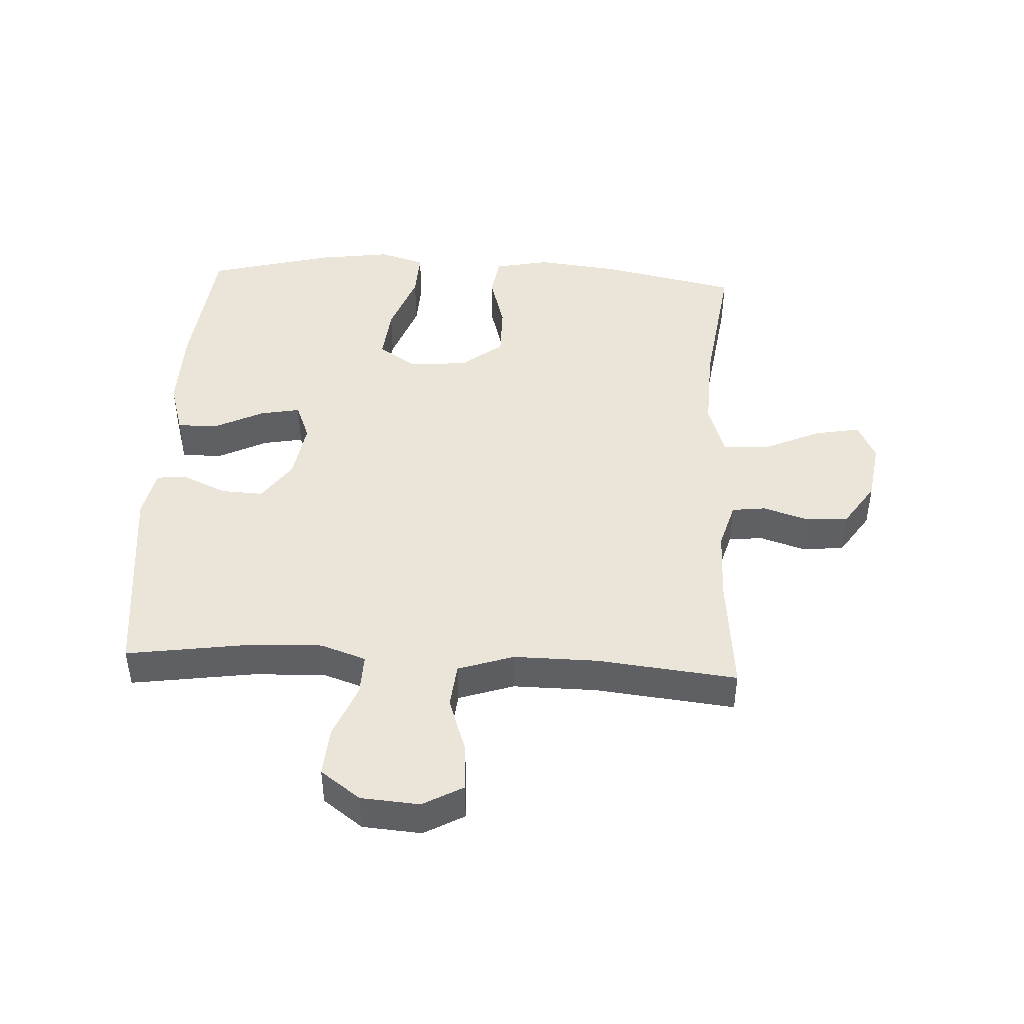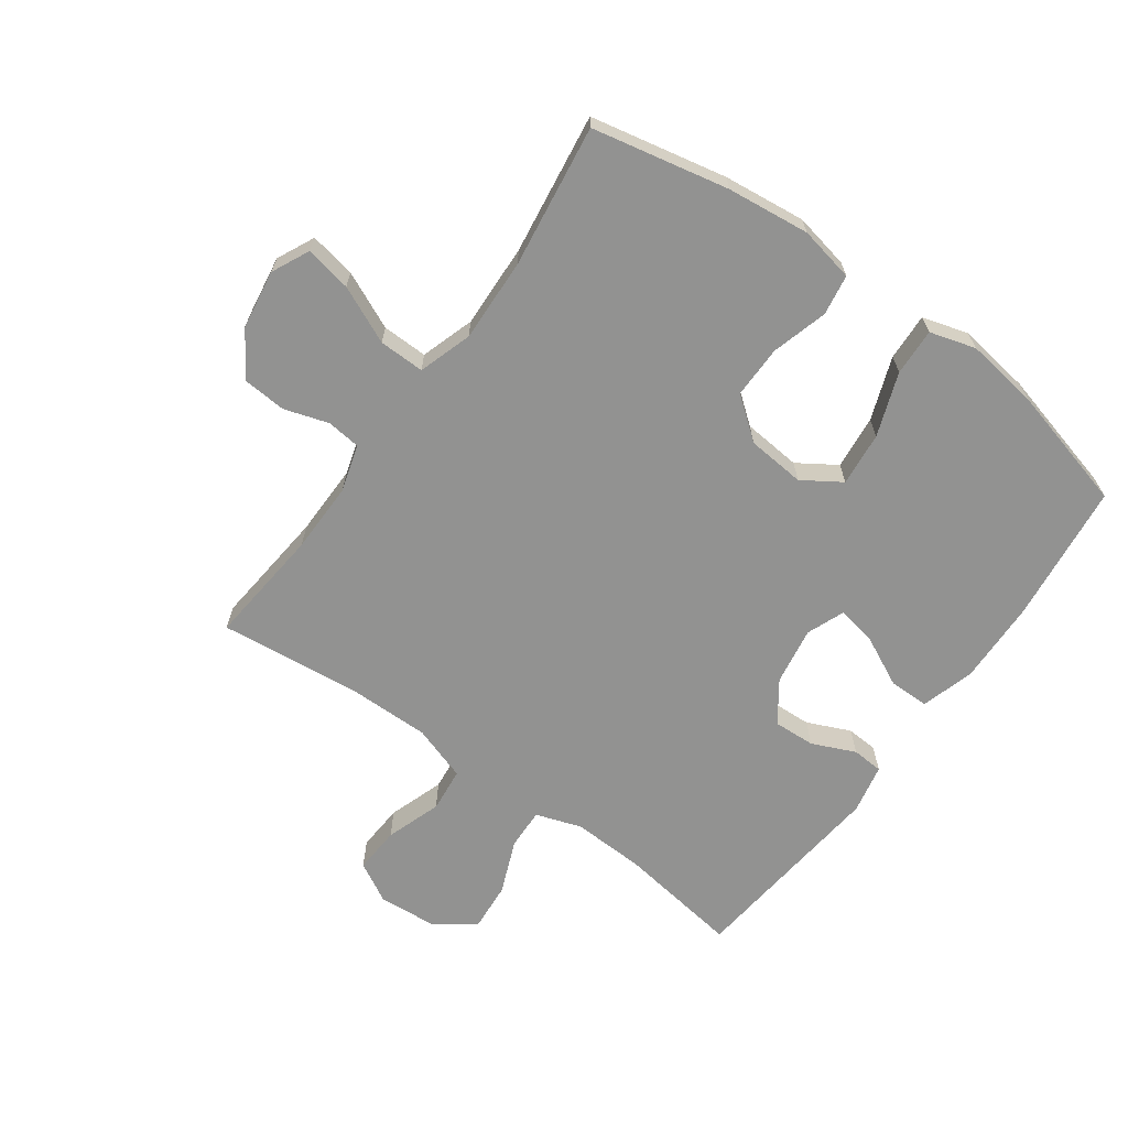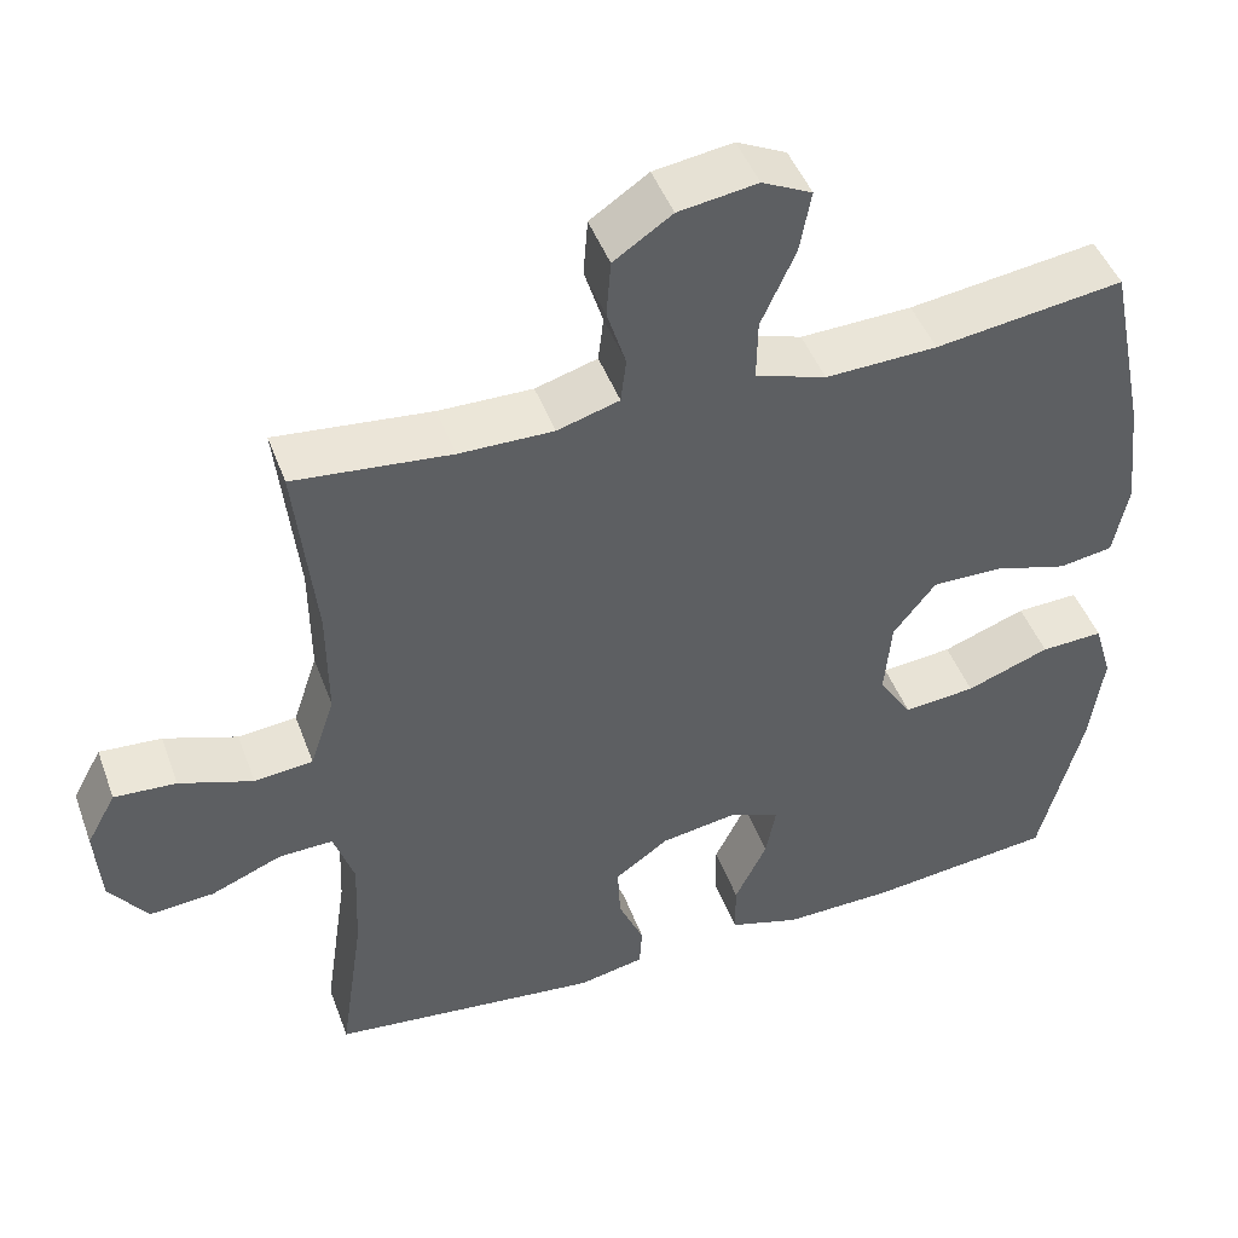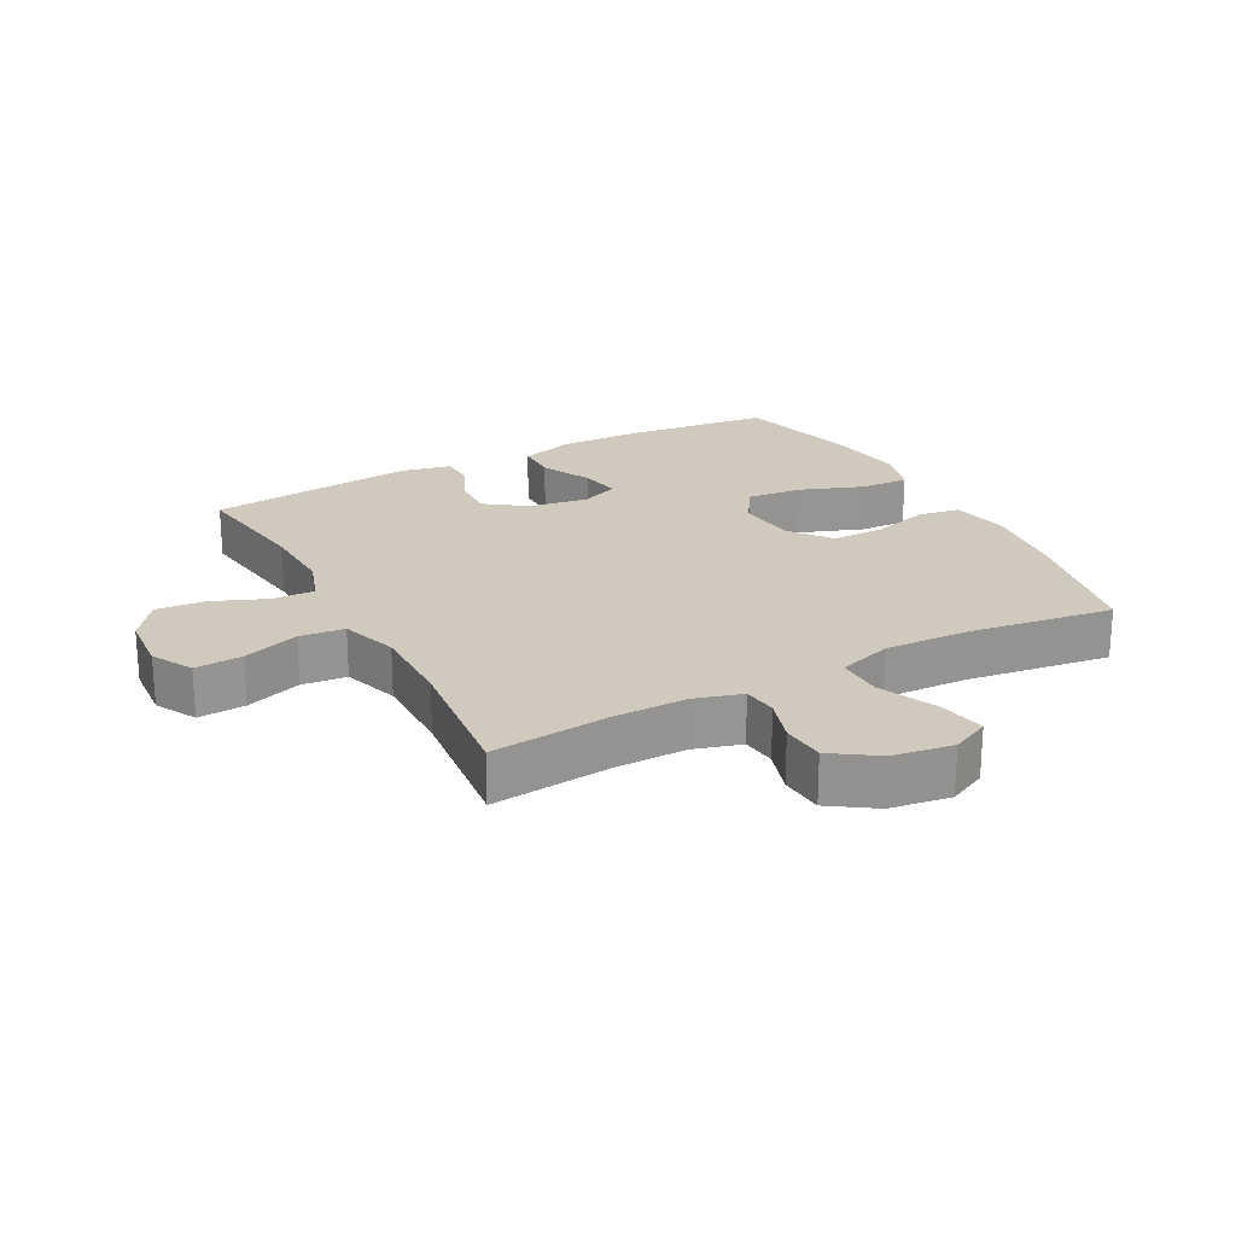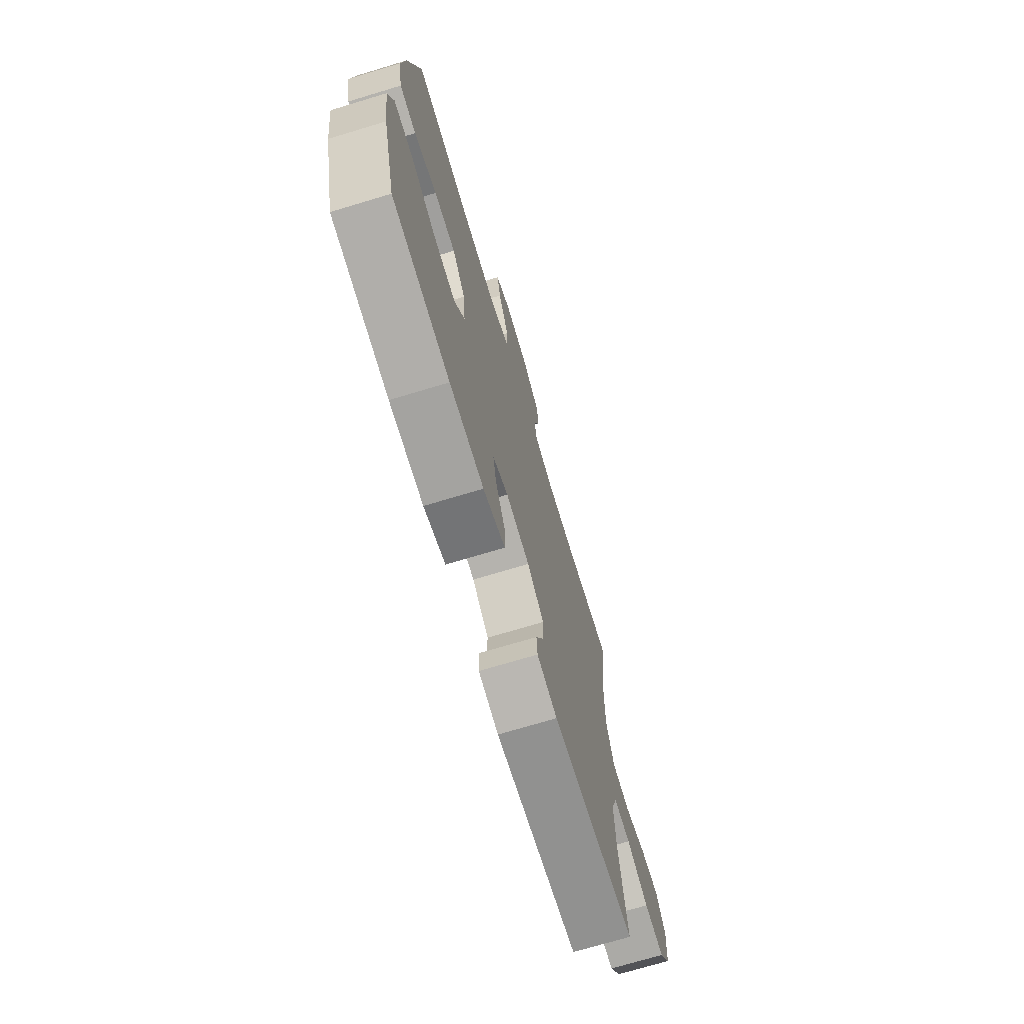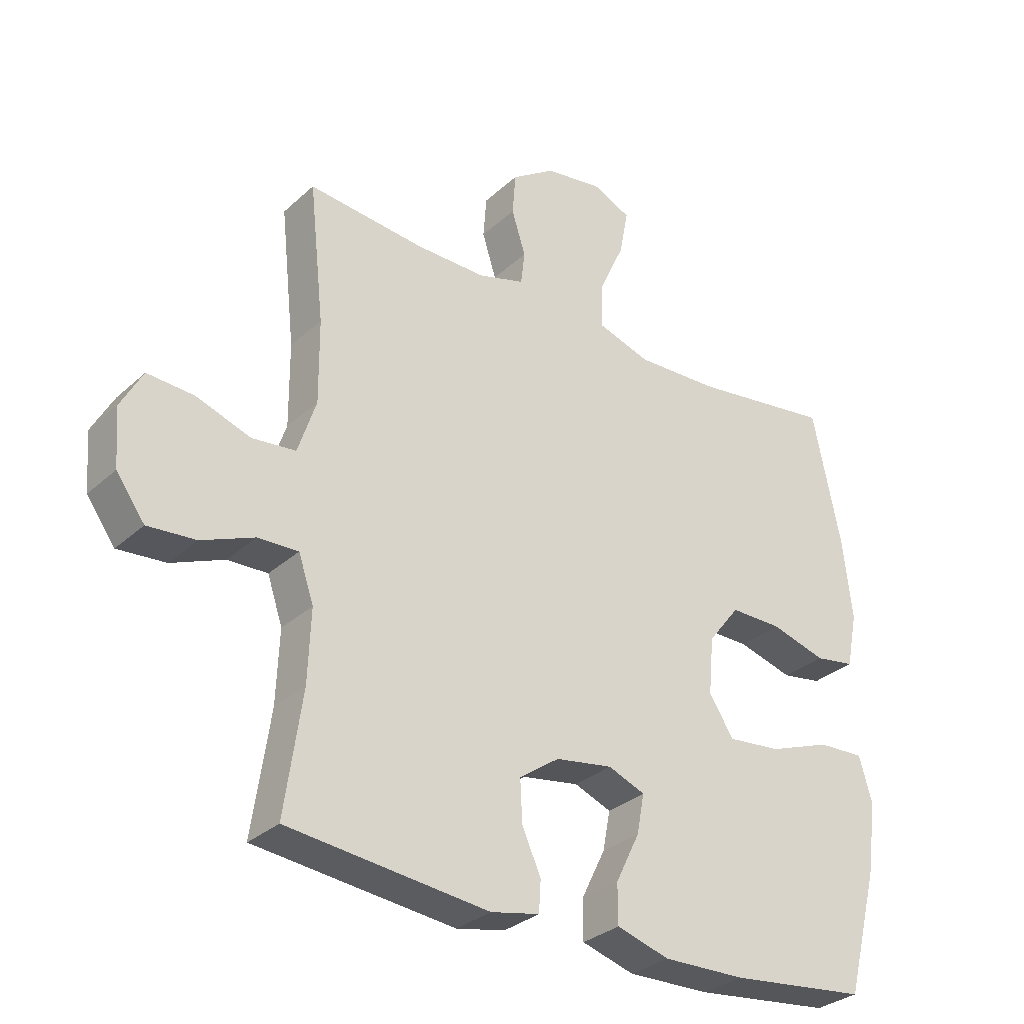
<metadata>
{"format":"obj","ext":"obj","renderer":"f3d","projection":"perspective","resolution":1024,"background":"white","views":[{"elev":45.3,"azim":-87.0,"up":"+Y"},{"elev":-66.3,"azim":54.3,"up":"+Y"},{"elev":45.9,"azim":-19.7,"up":"+Z"},{"elev":22.9,"azim":-28.0,"up":"+Y"},{"elev":-71.7,"azim":106.8,"up":"+Z"},{"elev":-30.8,"azim":-38.0,"up":"+Z"}]}
</metadata>
<code>
o path812
v 0.579 0.0375 -0.3251
v 0.5959 0.0375 -0.2056
v 0.574 0.0375 -0.1309
v 0.4971 0.0375 -0.1343
v 0.3944 0.0375 -0.1719
v 0.3063 0.0375 -0.1807
v 0.2656 0.0375 -0.118
v 0.2743 0.0375 -0.02329
v 0.3265 0.0375 0.04354
v 0.412 0.0375 0.04286
v 0.5036 0.0375 0.01666
v 0.5696 0.0375 0.02728
v 0.5877 0.0375 0.1175
v 0.5725 0.0375 0.2518
v 0.5264 0.0375 0.4743
v 0.2949 0.0375 0.4419
v 0.1576 0.0375 0.4366
v 0.07051 0.0375 0.465
v 0.07186 0.0375 0.5391
v 0.1141 0.0375 0.6323
v 0.1283 0.0375 0.7079
v 0.06708 0.0375 0.7373
v -0.03003 0.0375 0.7227
v -0.1019 0.0375 0.6743
v -0.1073 0.0375 0.6043
v -0.08427 0.0375 0.5314
v -0.09083 0.0375 0.4763
v -0.1672 0.0375 0.4539
v -0.2829 0.0375 0.4551
v -0.4755 0.0375 0.4743
v -0.4509 0.0375 0.2464
v -0.4498 0.0375 0.1095
v -0.4799 0.0375 0.01893
v -0.5519 0.0375 0.01149
v -0.6423 0.0375 0.04262
v -0.7187 0.0375 0.04747
v -0.7546 0.0375 -0.01788
v -0.7474 0.0375 -0.1134
v -0.7004 0.0375 -0.1782
v -0.6209 0.0375 -0.1718
v -0.5335 0.0375 -0.1362
v -0.467 0.0375 -0.1339
v -0.4418 0.0375 -0.2085
v -0.4466 0.0375 -0.3271
v -0.4755 0.0375 -0.5274
v -0.1435 0.0375 -0.5633
v -0.06308 0.0375 -0.5466
v -0.05991 0.0375 -0.4955
v -0.09105 0.0375 -0.425
v -0.09435 0.0375 -0.3568
v -0.02828 0.0375 -0.31
v 0.06613 0.0375 -0.2948
v 0.1272 0.0375 -0.3193
v 0.1149 0.0375 -0.3846
v 0.0751 0.0375 -0.4657
v 0.07535 0.0375 -0.5308
v 0.1622 0.0375 -0.5567
v 0.298 0.0375 -0.5535
v 0.5264 0.0375 -0.5274
v 0.579 -0.0375 -0.3251
v 0.5959 -0.0375 -0.2056
v 0.574 -0.0375 -0.1309
v 0.4971 -0.0375 -0.1343
v 0.3944 -0.0375 -0.1719
v 0.3063 -0.0375 -0.1807
v 0.2656 -0.0375 -0.118
v 0.2743 -0.0375 -0.02329
v 0.3265 -0.0375 0.04354
v 0.412 -0.0375 0.04286
v 0.5036 -0.0375 0.01666
v 0.5696 -0.0375 0.02728
v 0.5877 -0.0375 0.1175
v 0.5725 -0.0375 0.2518
v 0.5264 -0.0375 0.4743
v 0.2949 -0.0375 0.4419
v 0.1576 -0.0375 0.4366
v 0.07051 -0.0375 0.465
v 0.07186 -0.0375 0.5391
v 0.1141 -0.0375 0.6323
v 0.1283 -0.0375 0.7079
v 0.06708 -0.0375 0.7373
v -0.03003 -0.0375 0.7227
v -0.1019 -0.0375 0.6743
v -0.1073 -0.0375 0.6043
v -0.08427 -0.0375 0.5314
v -0.09083 -0.0375 0.4763
v -0.1672 -0.0375 0.4539
v -0.2829 -0.0375 0.4551
v -0.4755 -0.0375 0.4743
v -0.4509 -0.0375 0.2464
v -0.4498 -0.0375 0.1095
v -0.4799 -0.0375 0.01893
v -0.5519 -0.0375 0.01149
v -0.6423 -0.0375 0.04262
v -0.7187 -0.0375 0.04747
v -0.7546 -0.0375 -0.01788
v -0.7474 -0.0375 -0.1134
v -0.7004 -0.0375 -0.1782
v -0.6209 -0.0375 -0.1718
v -0.5335 -0.0375 -0.1362
v -0.467 -0.0375 -0.1339
v -0.4418 -0.0375 -0.2085
v -0.4466 -0.0375 -0.3271
v -0.4755 -0.0375 -0.5274
v -0.1435 -0.0375 -0.5633
v -0.06308 -0.0375 -0.5466
v -0.05991 -0.0375 -0.4955
v -0.09105 -0.0375 -0.425
v -0.09435 -0.0375 -0.3568
v -0.02828 -0.0375 -0.31
v 0.06613 -0.0375 -0.2948
v 0.1272 -0.0375 -0.3193
v 0.1149 -0.0375 -0.3846
v 0.0751 -0.0375 -0.4657
v 0.07535 -0.0375 -0.5308
v 0.1622 -0.0375 -0.5567
v 0.298 -0.0375 -0.5535
v 0.5264 -0.0375 -0.5274
v -0.1435 0.0375 -0.5633
v -0.06308 0.0375 -0.5466
v -0.06308 0.0375 -0.5466
v 0.07535 0.0375 -0.5308
v 0.07535 0.0375 -0.5308
v 0.1622 0.0375 -0.5567
v 0.298 0.0375 -0.5535
v -0.05991 0.0375 -0.4955
v -0.4755 0.0375 -0.5274
v -0.4755 0.0375 -0.5274
v 0.0751 0.0375 -0.4657
v 0.5264 0.0375 -0.5274
v 0.5264 0.0375 -0.5274
v -0.09105 0.0375 -0.425
v 0.1149 0.0375 -0.3846
v -0.4466 0.0375 -0.3271
v 0.579 0.0375 -0.3251
v -0.09435 0.0375 -0.3568
v 0.1272 0.0375 -0.3193
v 0.1272 0.0375 -0.3193
v -0.02828 0.0375 -0.31
v -0.4418 0.0375 -0.2085
v 0.5959 0.0375 -0.2056
v 0.06613 0.0375 -0.2948
v -0.467 0.0375 -0.1339
v -0.467 0.0375 -0.1339
v 0.3944 0.0375 -0.1719
v 0.3063 0.0375 -0.1807
v 0.3063 0.0375 -0.1807
v 0.574 0.0375 -0.1309
v 0.574 0.0375 -0.1309
v 0.2656 0.0375 -0.118
v -0.7474 0.0375 -0.1134
v -0.7004 0.0375 -0.1782
v -0.6209 0.0375 -0.1718
v 0.4971 0.0375 -0.1343
v -0.5335 0.0375 -0.1362
v 0.2743 0.0375 -0.02329
v -0.7546 0.0375 -0.01788
v 0.3265 0.0375 0.04354
v -0.7187 0.0375 0.04747
v -0.7187 0.0375 0.04747
v -0.6423 0.0375 0.04262
v -0.5519 0.0375 0.01149
v -0.4799 0.0375 0.01893
v -0.4799 0.0375 0.01893
v 0.412 0.0375 0.04286
v 0.5036 0.0375 0.01666
v 0.5696 0.0375 0.02728
v 0.5696 0.0375 0.02728
v -0.4498 0.0375 0.1095
v 0.5877 0.0375 0.1175
v -0.4509 0.0375 0.2464
v 0.5725 0.0375 0.2518
v -0.4755 0.0375 0.4743
v -0.4755 0.0375 0.4743
v -0.1672 0.0375 0.4539
v -0.2829 0.0375 0.4551
v 0.1576 0.0375 0.4366
v 0.07051 0.0375 0.465
v 0.07051 0.0375 0.465
v 0.2949 0.0375 0.4419
v 0.5264 0.0375 0.4743
v 0.5264 0.0375 0.4743
v -0.09083 0.0375 0.4763
v -0.09083 0.0375 0.4763
v 0.07186 0.0375 0.5391
v -0.08427 0.0375 0.5314
v -0.1073 0.0375 0.6043
v 0.1141 0.0375 0.6323
v -0.1019 0.0375 0.6743
v 0.1283 0.0375 0.7079
v 0.1283 0.0375 0.7079
v -0.03003 0.0375 0.7227
v 0.06708 0.0375 0.7373
v -0.1435 -0.0375 -0.5633
v -0.06308 -0.0375 -0.5466
v -0.06308 -0.0375 -0.5466
v 0.07535 -0.0375 -0.5308
v 0.07535 -0.0375 -0.5308
v 0.1622 -0.0375 -0.5567
v 0.298 -0.0375 -0.5535
v -0.05991 -0.0375 -0.4955
v -0.4755 -0.0375 -0.5274
v -0.4755 -0.0375 -0.5274
v 0.0751 -0.0375 -0.4657
v 0.5264 -0.0375 -0.5274
v 0.5264 -0.0375 -0.5274
v -0.09105 -0.0375 -0.425
v 0.1149 -0.0375 -0.3846
v -0.4466 -0.0375 -0.3271
v 0.579 -0.0375 -0.3251
v -0.09435 -0.0375 -0.3568
v 0.1272 -0.0375 -0.3193
v 0.1272 -0.0375 -0.3193
v -0.02828 -0.0375 -0.31
v -0.4418 -0.0375 -0.2085
v 0.5959 -0.0375 -0.2056
v 0.06613 -0.0375 -0.2948
v -0.467 -0.0375 -0.1339
v -0.467 -0.0375 -0.1339
v 0.3944 -0.0375 -0.1719
v 0.3063 -0.0375 -0.1807
v 0.3063 -0.0375 -0.1807
v 0.574 -0.0375 -0.1309
v 0.574 -0.0375 -0.1309
v 0.2656 -0.0375 -0.118
v -0.7474 -0.0375 -0.1134
v -0.7004 -0.0375 -0.1782
v -0.6209 -0.0375 -0.1718
v 0.4971 -0.0375 -0.1343
v -0.5335 -0.0375 -0.1362
v 0.2743 -0.0375 -0.02329
v -0.7546 -0.0375 -0.01788
v 0.3265 -0.0375 0.04354
v -0.7187 -0.0375 0.04747
v -0.7187 -0.0375 0.04747
v -0.6423 -0.0375 0.04262
v -0.5519 -0.0375 0.01149
v -0.4799 -0.0375 0.01893
v -0.4799 -0.0375 0.01893
v 0.412 -0.0375 0.04286
v 0.5036 -0.0375 0.01666
v 0.5696 -0.0375 0.02728
v 0.5696 -0.0375 0.02728
v -0.4498 -0.0375 0.1095
v 0.5877 -0.0375 0.1175
v -0.4509 -0.0375 0.2464
v 0.5725 -0.0375 0.2518
v -0.4755 -0.0375 0.4743
v -0.4755 -0.0375 0.4743
v -0.1672 -0.0375 0.4539
v -0.2829 -0.0375 0.4551
v 0.1576 -0.0375 0.4366
v 0.07051 -0.0375 0.465
v 0.07051 -0.0375 0.465
v 0.2949 -0.0375 0.4419
v 0.5264 -0.0375 0.4743
v 0.5264 -0.0375 0.4743
v -0.09083 -0.0375 0.4763
v -0.09083 -0.0375 0.4763
v 0.07186 -0.0375 0.5391
v -0.08427 -0.0375 0.5314
v -0.1073 -0.0375 0.6043
v 0.1141 -0.0375 0.6323
v -0.1019 -0.0375 0.6743
v 0.1283 -0.0375 0.7079
v 0.1283 -0.0375 0.7079
v -0.03003 -0.0375 0.7227
v 0.06708 -0.0375 0.7373
f 200 221 212
f 245 241 242
f 246 251 248
f 251 246 250
f 268 267 263
f 265 268 263
f 233 240 247
f 214 215 211
f 229 210 216
f 200 208 199
f 240 241 245
f 215 214 218
f 238 218 244
f 210 220 200
f 237 230 238
f 200 212 208
f 261 260 262
f 253 250 231
f 252 233 255
f 231 214 217
f 238 230 218
f 263 267 260
f 244 218 214
f 210 200 205
f 231 217 225
f 244 214 231
f 255 233 247
f 194 209 202
f 244 231 250
f 199 204 197
f 231 233 252
f 207 209 194
f 207 194 201
f 211 209 207
f 201 194 195
f 234 232 236
f 221 200 220
f 260 267 262
f 258 250 253
f 258 253 261
f 220 210 229
f 230 237 228
f 199 208 204
f 247 240 245
f 232 226 236
f 228 226 227
f 225 212 221
f 255 247 256
f 236 228 237
f 253 231 252
f 217 212 225
f 226 228 236
f 209 211 215
f 260 261 253
f 264 262 267
f 229 216 223
f 244 250 246
f 46 121 196 105
f 123 57 116 198
f 57 58 117 116
f 47 48 107 106
f 128 46 105 203
f 55 56 115 114
f 58 131 206 117
f 48 49 108 107
f 54 55 114 113
f 44 45 104 103
f 59 1 60 118
f 49 50 109 108
f 138 54 113 213
f 50 51 110 109
f 43 44 103 102
f 1 2 61 60
f 52 53 112 111
f 51 52 111 110
f 144 43 102 219
f 5 147 222 64
f 2 149 224 61
f 6 7 66 65
f 38 39 98 97
f 39 40 99 98
f 4 5 64 63
f 3 4 63 62
f 40 41 100 99
f 41 42 101 100
f 7 8 67 66
f 37 38 97 96
f 8 9 68 67
f 160 37 96 235
f 35 36 95 94
f 34 35 94 93
f 164 34 93 239
f 10 11 70 69
f 11 168 243 70
f 32 33 92 91
f 12 13 72 71
f 9 10 69 68
f 31 32 91 90
f 13 14 73 72
f 174 31 90 249
f 28 29 88 87
f 17 179 254 76
f 16 17 76 75
f 182 16 75 257
f 14 15 74 73
f 184 28 87 259
f 18 19 78 77
f 29 30 89 88
f 26 27 86 85
f 25 26 85 84
f 19 20 79 78
f 24 25 84 83
f 20 191 266 79
f 23 24 83 82
f 22 23 82 81
f 21 22 81 80
f 125 137 146
f 170 167 166
f 171 173 176
f 176 175 171
f 193 188 192
f 190 188 193
f 158 172 165
f 139 136 140
f 154 141 135
f 125 124 133
f 165 170 166
f 140 143 139
f 163 169 143
f 135 125 145
f 162 163 155
f 125 133 137
f 186 187 185
f 178 156 175
f 177 180 158
f 156 142 139
f 163 143 155
f 188 185 192
f 169 139 143
f 135 130 125
f 156 150 142
f 169 156 139
f 180 172 158
f 119 127 134
f 169 175 156
f 124 122 129
f 156 177 158
f 132 119 134
f 132 126 119
f 136 132 134
f 126 120 119
f 159 161 157
f 146 145 125
f 185 187 192
f 183 178 175
f 183 186 178
f 145 154 135
f 155 153 162
f 124 129 133
f 172 170 165
f 157 161 151
f 153 152 151
f 150 146 137
f 180 181 172
f 161 162 153
f 178 177 156
f 142 150 137
f 151 161 153
f 134 140 136
f 185 178 186
f 189 192 187
f 154 148 141
f 169 171 175

</code>
